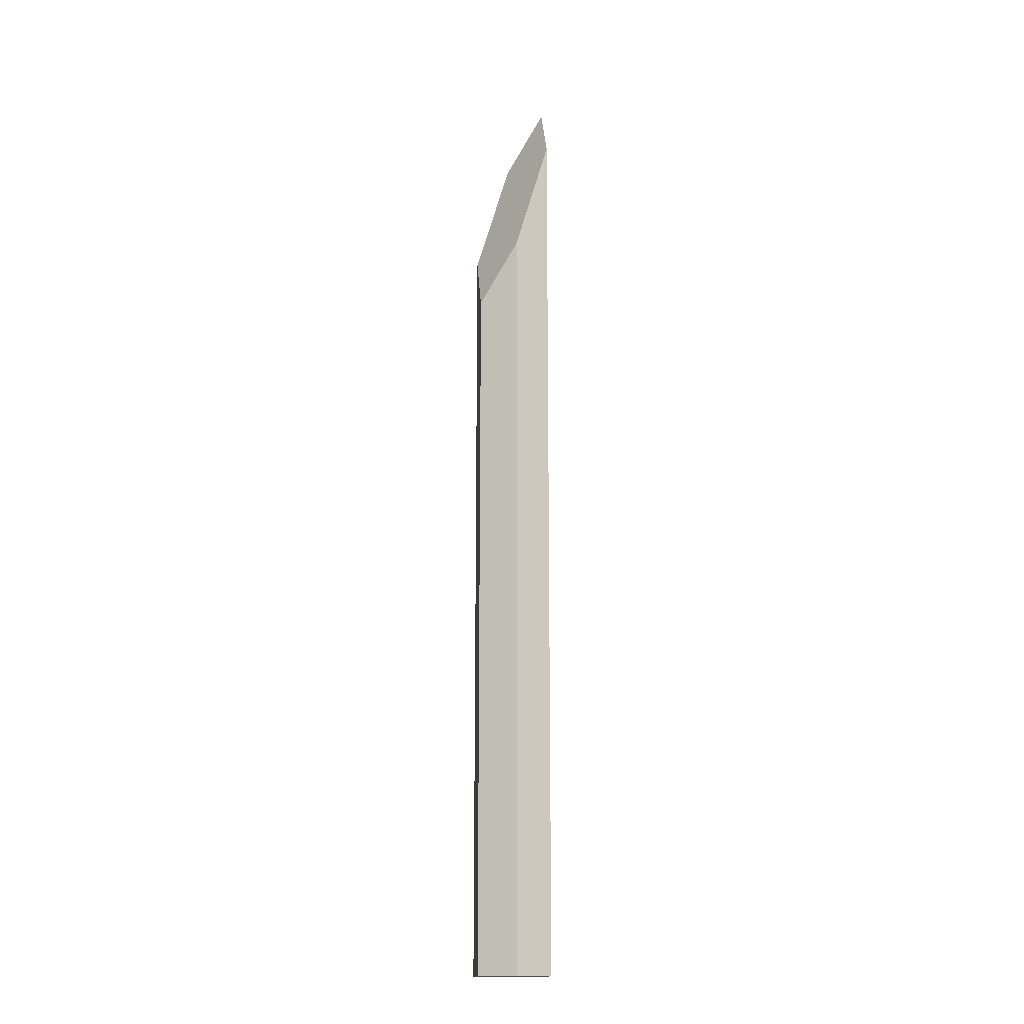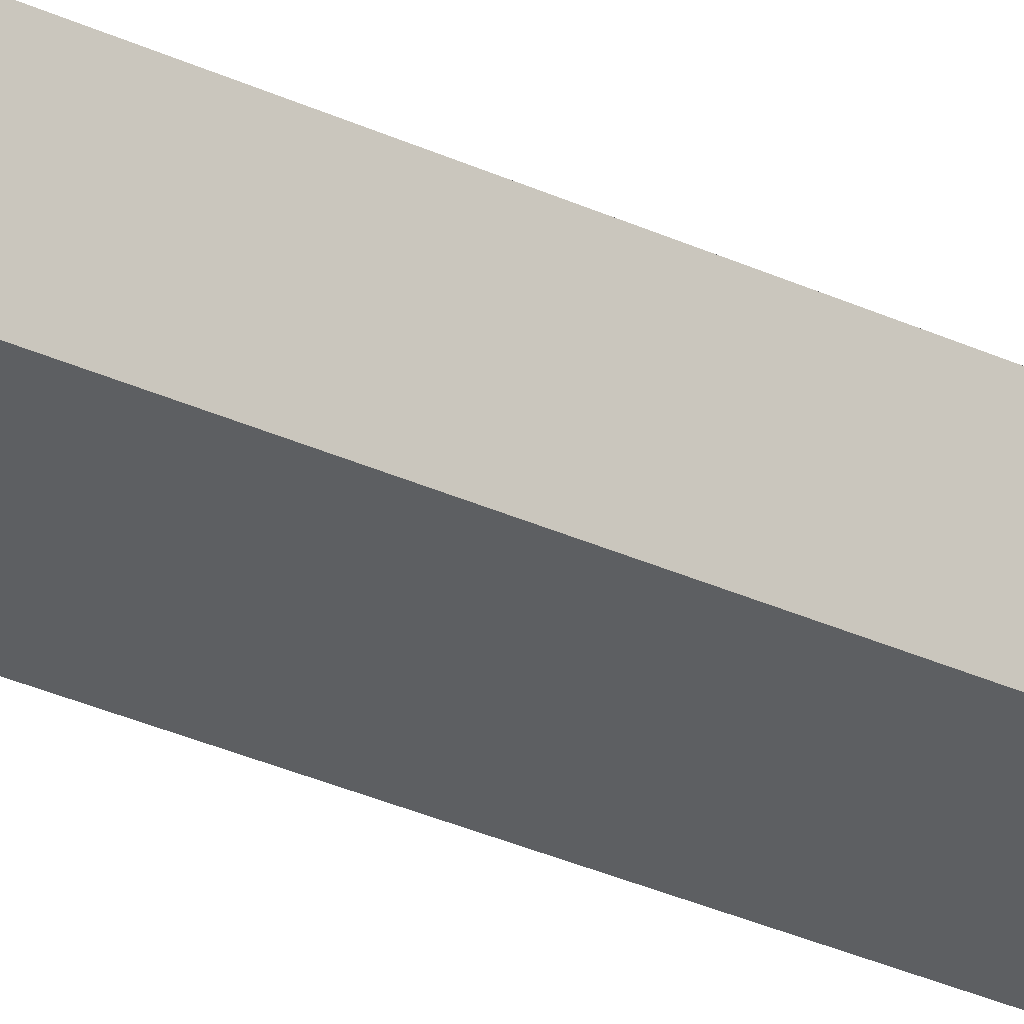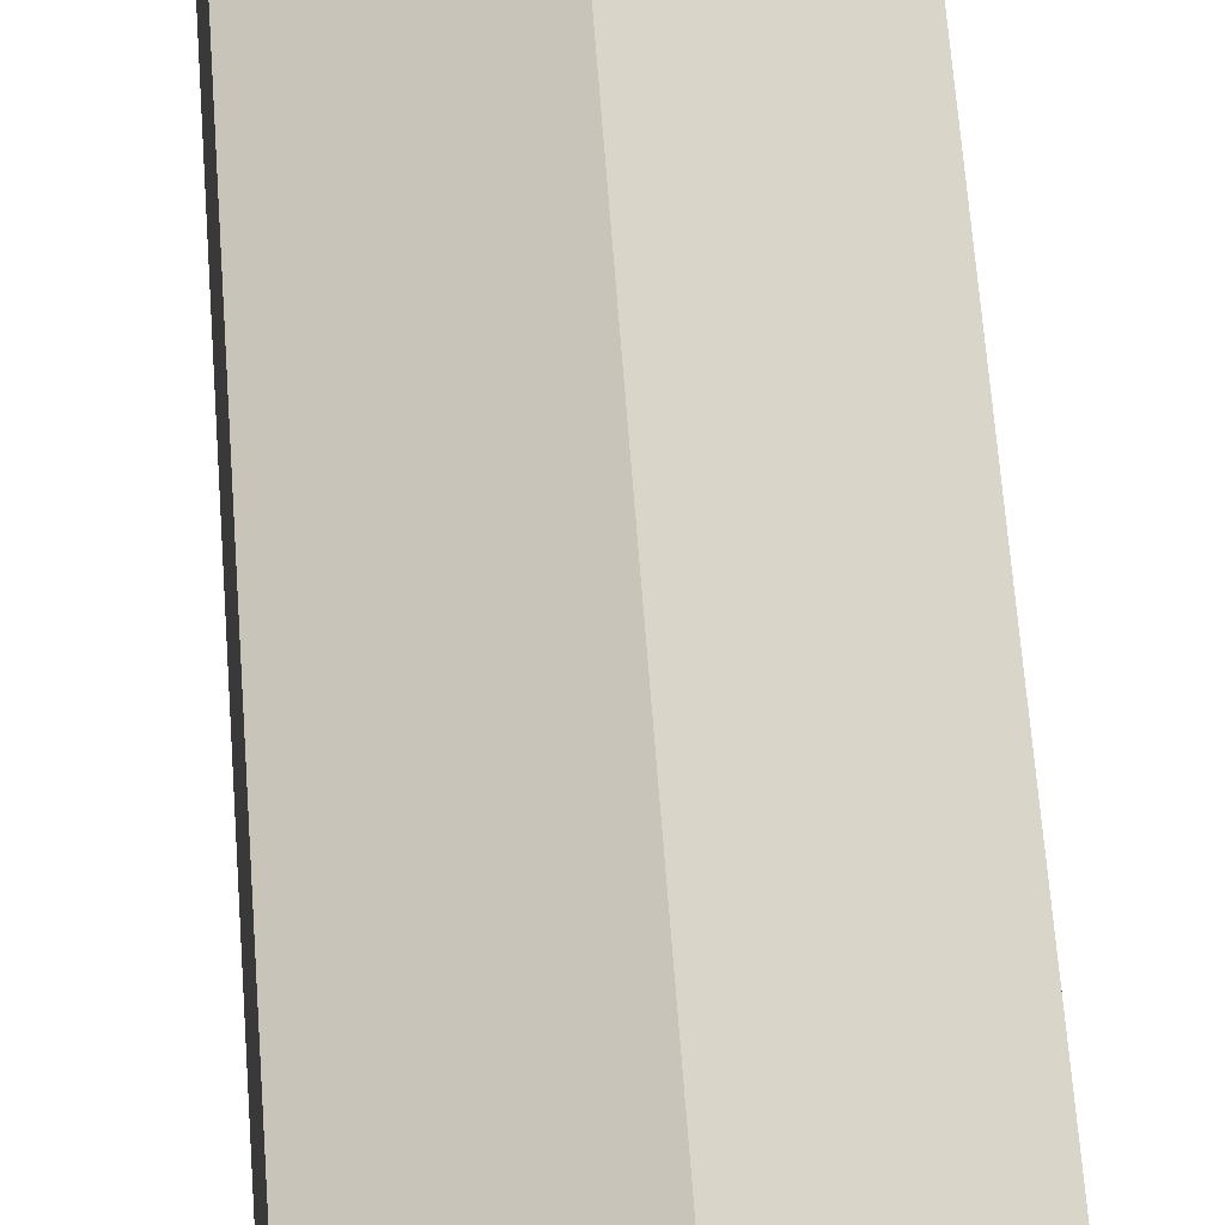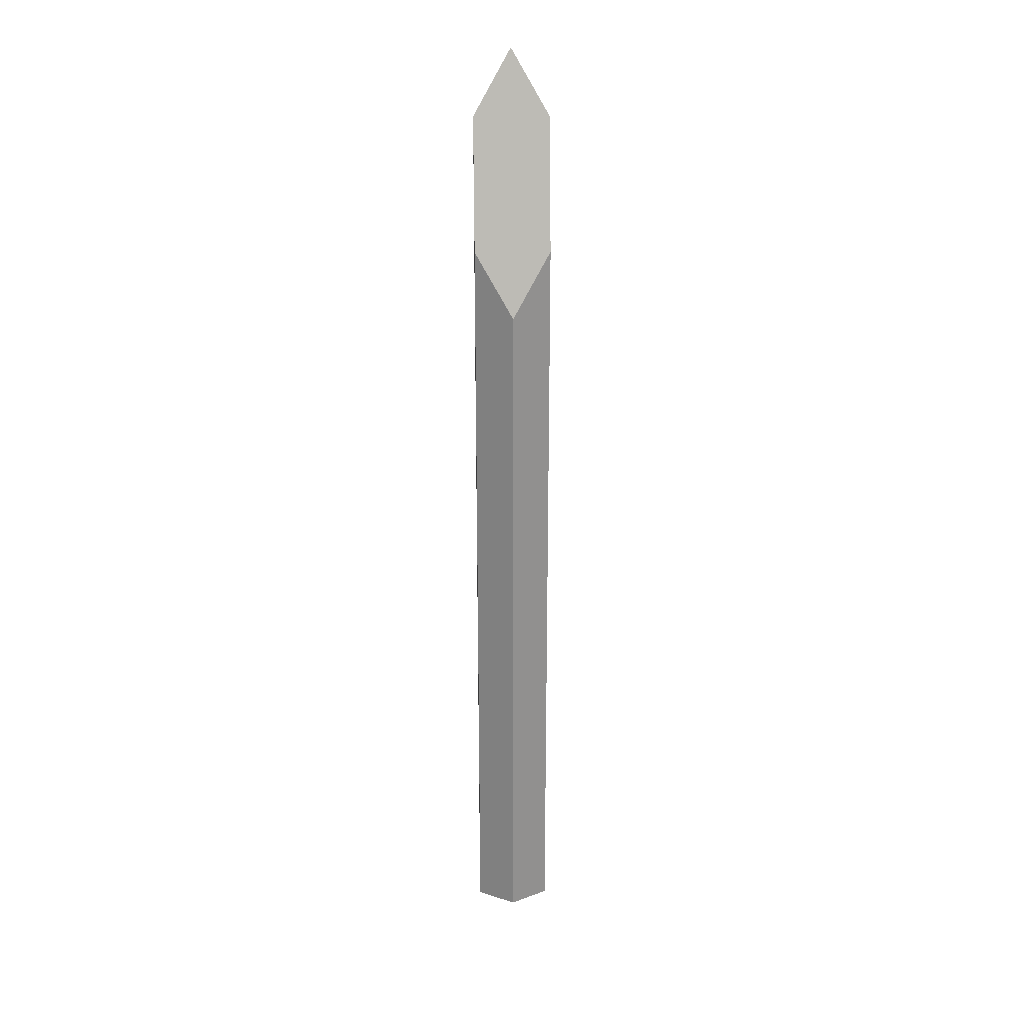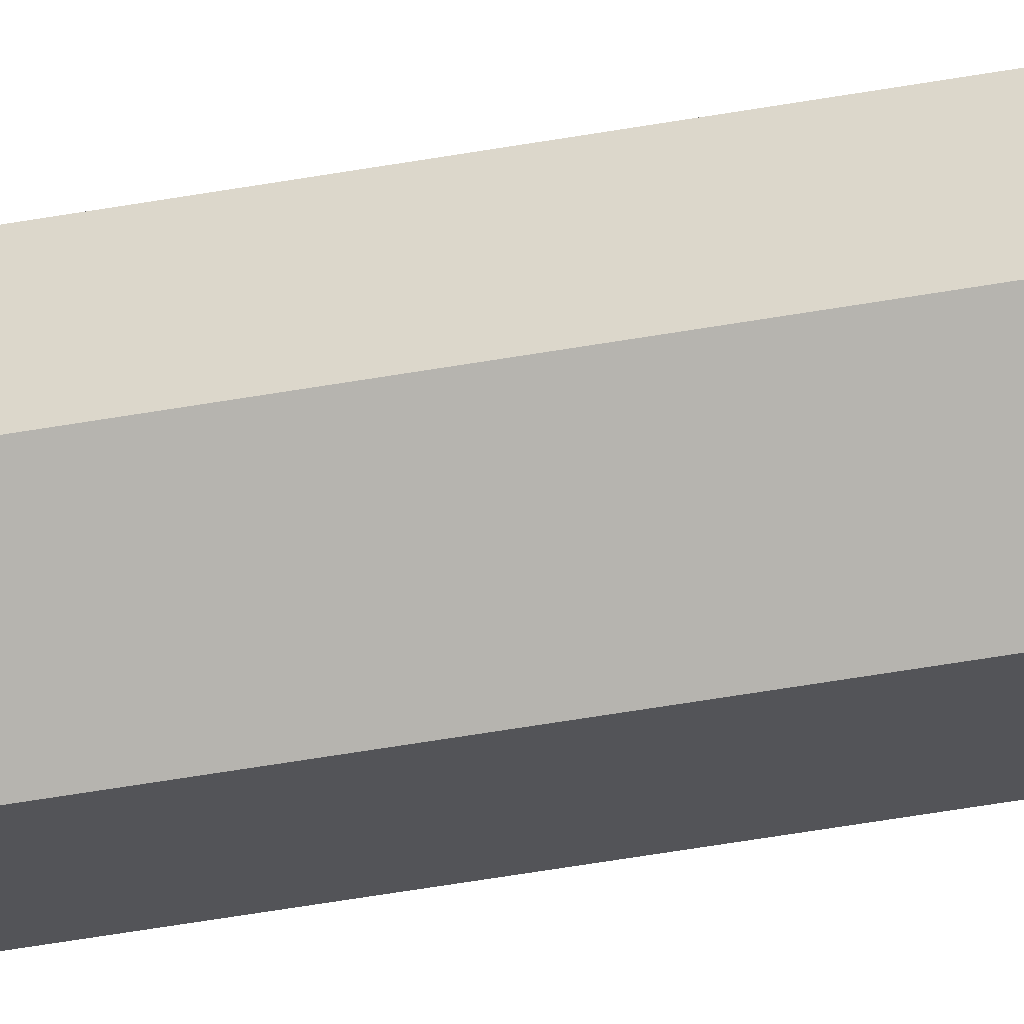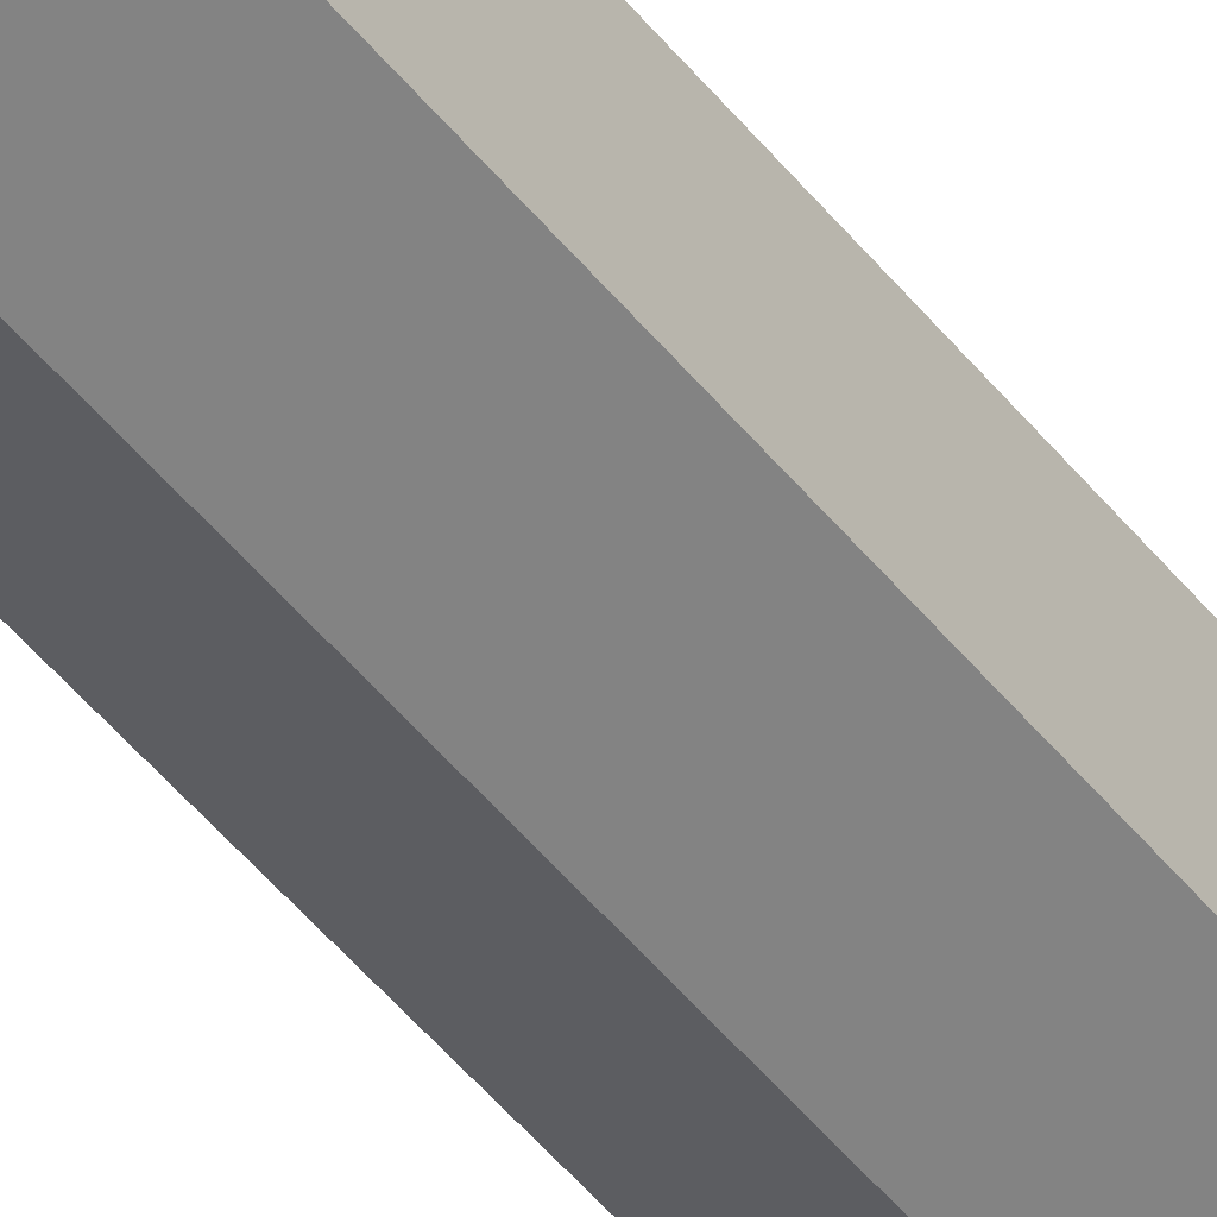
<metadata>
{"format":"obj","ext":"obj","renderer":"f3d","projection":"perspective","resolution":1024,"background":"white","views":[{"elev":-15.3,"azim":54.3,"up":"+Y"},{"elev":-21.6,"azim":46.9,"up":"+Z"},{"elev":30.7,"azim":177.6,"up":"+Z"},{"elev":24.6,"azim":-1.7,"up":"+Y"},{"elev":-52.9,"azim":100.7,"up":"+Z"},{"elev":-43.1,"azim":34.1,"up":"+Z"}]}
</metadata>
<code>
o Cube
v 0.9 21.5 -0.5
v 0.9 18.5 0.5
v -0.9 18.5 0.5
v -0.9 21.5 -0.5
v -1e-06 17 1
v 0 23 -1
v 0.9 0 0.5
v 0.9 0 -0.5
v -0.9 0 0.5
v -0.9 0 -0.5
v -0 0 1
v 0 0 -1
f 1 6 5
f 1 5 2
f 6 4 3
f 6 3 5
f 8 1 2
f 8 2 7
f 9 3 4
f 9 4 10
f 5 11 7
f 5 7 2
f 3 9 11
f 3 11 5
f 1 8 12
f 1 12 6
f 10 4 6
f 10 6 12
f 8 10 12
f 7 11 9
f 7 9 10
f 7 10 8

</code>
